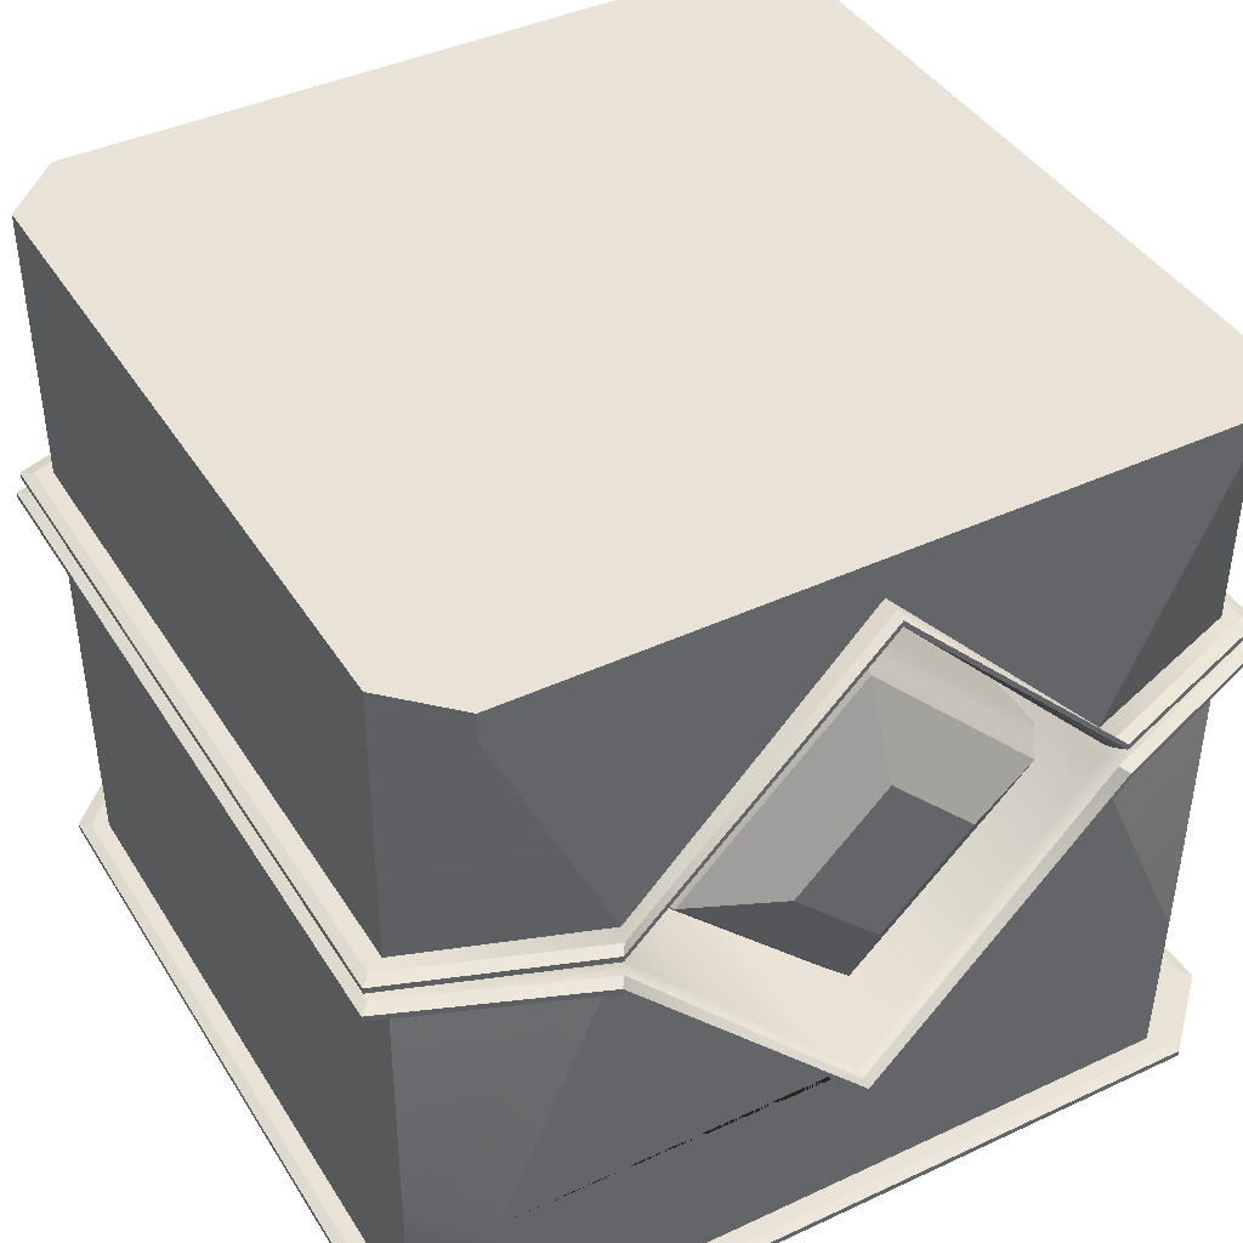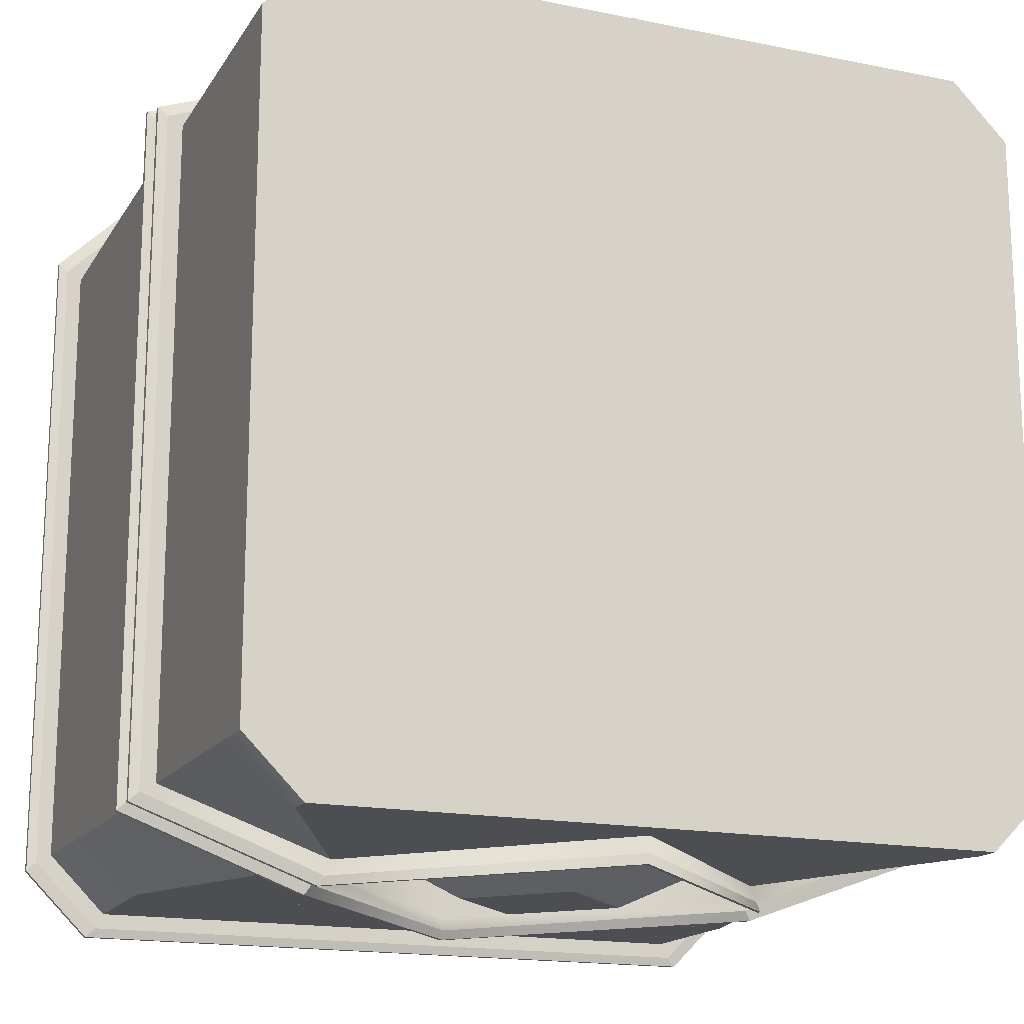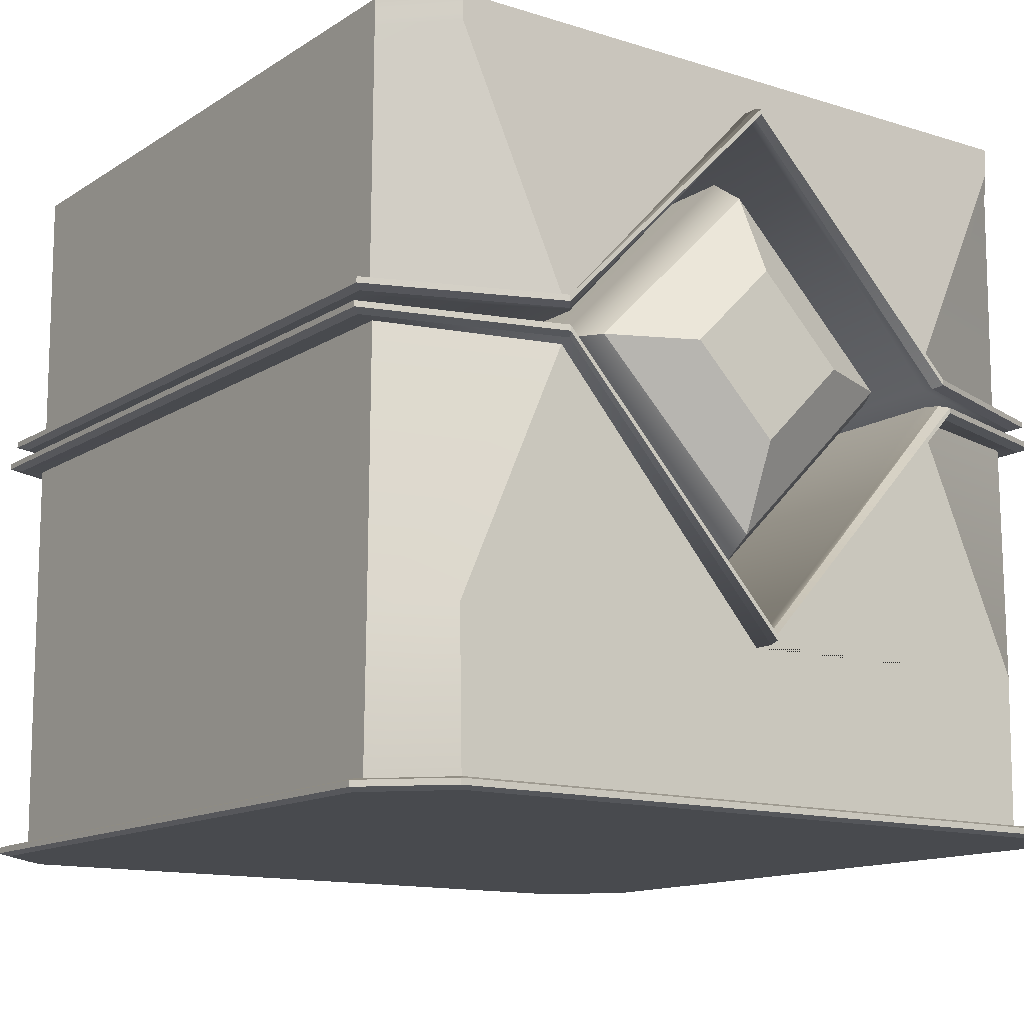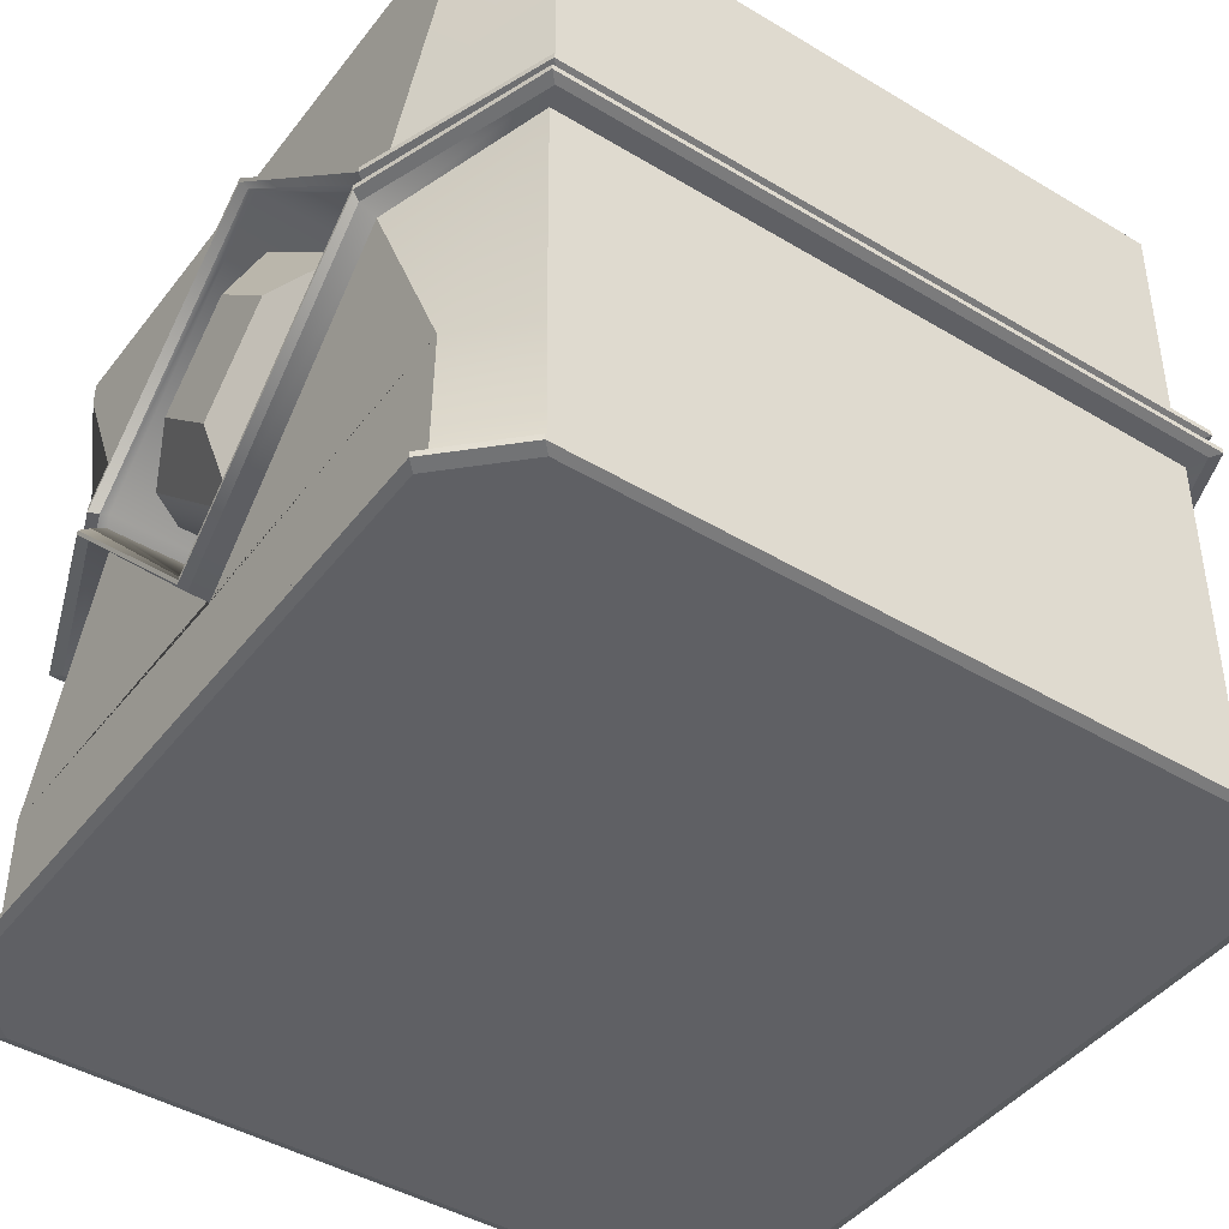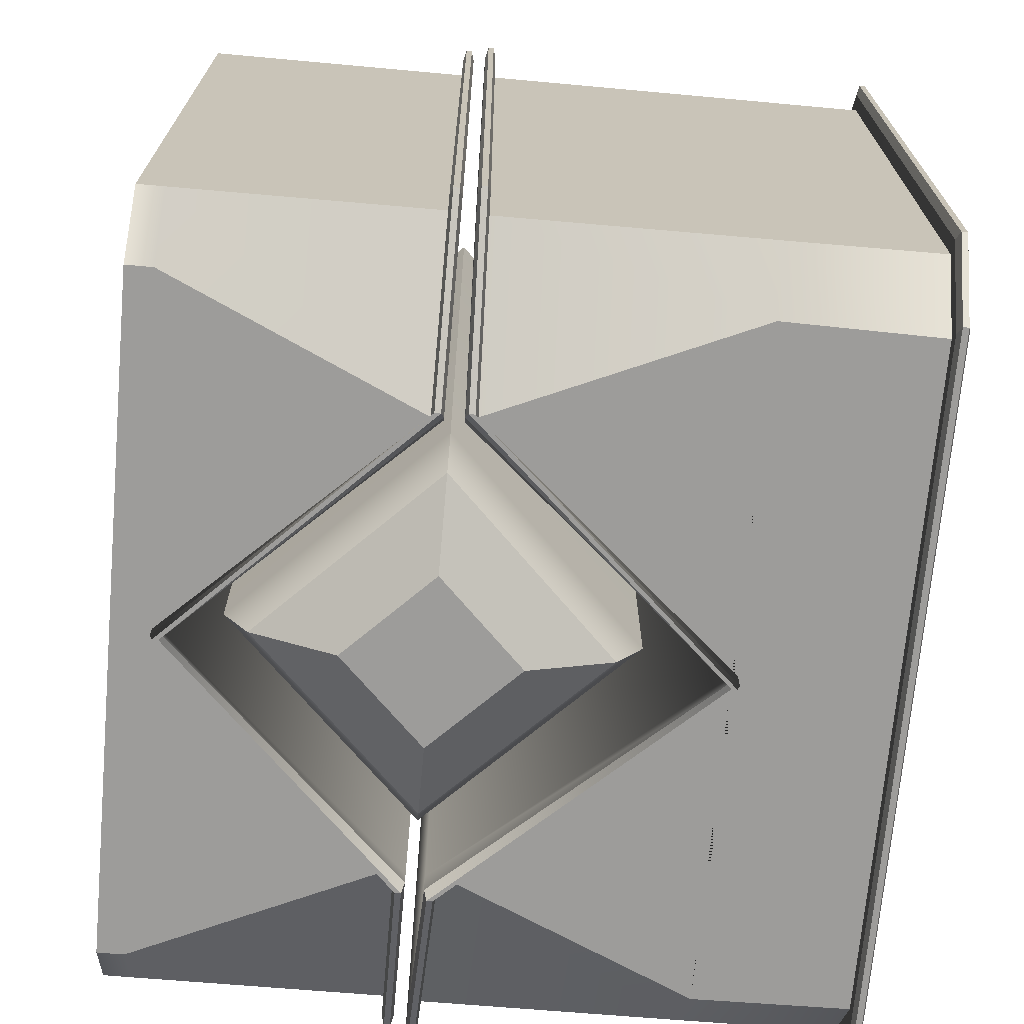
<metadata>
{"format":"obj","ext":"obj","renderer":"f3d","projection":"perspective","resolution":1024,"background":"white","views":[{"elev":41.5,"azim":150.6,"up":"+Y"},{"elev":-16.8,"azim":157.8,"up":"+Z"},{"elev":-13.3,"azim":-35.5,"up":"+Y"},{"elev":-44.2,"azim":55.0,"up":"+Y"},{"elev":-70.3,"azim":-95.1,"up":"+Z"}]}
</metadata>
<code>
g default
v -0.4254 0 0.5094
v -0.5094 0 0.4254
v -0.5212 0.003563 0.4371
v -0.4371 0.003563 0.5212
v -0.4371 0.003563 -0.5212
v -0.5212 0.003563 -0.4371
v -0.5094 0 -0.4254
v -0.4254 0 -0.5094
v 0.5212 0.003563 0.4371
v 0.4371 0.003563 0.5212
v 0.4254 0 0.5094
v 0.5094 0 0.4254
v 0.4371 0.003563 -0.5212
v 0.5212 0.003563 -0.4371
v 0.5094 0 -0.4254
v 0.4254 0 -0.5094
v 0.5094 0.01443 0.4254
v 0.4254 0.01443 0.5094
v 0.4371 0.01087 0.5212
v 0.5212 0.01087 0.4371
v 0.4254 0.01443 -0.5094
v 0.5094 0.01443 -0.4254
v 0.5212 0.01087 -0.4371
v 0.4371 0.01087 -0.5212
v -0.4371 0.01087 0.5212
v -0.5212 0.01087 0.4371
v -0.5094 0.01443 0.4254
v -0.4254 0.01443 0.5094
v -0.4254 0.01443 -0.5094
v -0.5094 0.01443 -0.4254
v -0.5212 0.01087 -0.4371
v -0.4371 0.01087 -0.5212
v -0.2875 0.5166 0.5153
v -0.5153 0.5236 0.4313
v -0.5271 0.5272 0.443
v -0.2954 0.5201 0.5271
v -0.2954 0.5201 -0.5271
v -0.5271 0.5272 -0.443
v -0.5153 0.5236 -0.4313
v -0.2875 0.5166 -0.5153
v 0.5271 0.5272 0.443
v 0.2954 0.5201 0.5271
v 0.2875 0.5166 0.5153
v 0.5153 0.5236 0.4313
v 0.2954 0.5201 -0.5271
v 0.5271 0.5272 -0.443
v 0.5153 0.5236 -0.4313
v 0.2875 0.5166 -0.5153
v 0.5153 0.5379 0.4313
v 0.2875 0.5308 0.5153
v 0.2954 0.5273 0.5271
v 0.5271 0.5343 0.443
v 0.2875 0.5308 -0.5153
v 0.5153 0.5379 -0.4313
v 0.5271 0.5343 -0.443
v 0.2954 0.5273 -0.5271
v -0.2954 0.5273 0.5271
v -0.5271 0.5343 0.443
v -0.5153 0.5379 0.4313
v -0.2875 0.5308 0.5153
v -0.2875 0.5308 -0.5153
v -0.5153 0.5379 -0.4313
v -0.5271 0.5343 -0.443
v -0.2954 0.5273 -0.5271
v 0.5 0 0.4159
v 0.4159 0 0.5
v -0.4159 0 0.5
v -0.5 0 0.4159
v 0.4159 0 -0.5
v 0.5 0 -0.4159
v -0.4159 0 -0.5
v -0.5 0 -0.4159
v -0.5 0.5379 0.4159
v -0.2773 0.5308 0.5
v 0.5 0.5379 0.4159
v 0.2773 0.5308 0.5
v 0.5 0.5379 -0.4159
v 0.2773 0.5308 -0.5
v -0.5 0.5379 -0.4159
v -0.2773 0.5308 -0.5
v -0.4899 0.01447 -0.4147
v -0.4147 0.01447 -0.4899
v 0.4899 0.01447 -0.4147
v 0.4147 0.01447 -0.4899
v -0.4899 0.5237 -0.4209
v -0.2806 0.5166 -0.4899
v 0.4899 0.5237 -0.4209
v 0.2806 0.5166 -0.4899
v 0.4147 0.01447 0.4899
v 0.4899 0.01447 0.4147
v 0.2806 0.5166 0.4899
v 0.4899 0.5237 0.4209
v -0.4899 0.01447 0.4147
v -0.4147 0.01447 0.4899
v -0.4899 0.5237 0.4209
v -0.2806 0.5166 0.4899
v 0.5 0 0
v 0.5094 0 0
v 0.5212 0.003563 0
v 0.5212 0.01087 0
v 0.5094 0.01443 0
v 0.4899 0.01447 0
v 0.4899 0.5237 0
v 0.5153 0.5236 0
v 0.5271 0.5272 0
v 0.5271 0.5343 0
v 0.5153 0.5379 0
v 0.5 0.5379 0
v -0.5 0 0
v -0.5094 0 0
v -0.5212 0.003563 0
v -0.5212 0.01087 0
v -0.5094 0.01443 0
v -0.4899 0.01447 0
v -0.4899 0.5237 0
v -0.5153 0.5236 0
v -0.5271 0.5272 0
v -0.5271 0.5343 0
v -0.5153 0.5379 0
v -0.5 0.5379 0
v 9.5e-05 0 0.5
v 9.5e-05 0 0.5094
v 9.5e-05 0.003563 0.5212
v 9.5e-05 0.01087 0.5212
v 9.5e-05 0.01443 0.5094
v 9.5e-05 0.01447 0.4899
v 9.5e-05 0.1975 0.4899
v 9.5e-05 0.1974 0.5153
v 9.5e-05 0.201 0.5271
v 9.5e-05 0.2081 0.5271
v 9.5e-05 0.2117 0.5153
v 9.5e-05 0.2117 0.5
v 9.5e-05 0 -0.5
v 9.5e-05 0 -0.5094
v 9.5e-05 0.003563 -0.5212
v 9.5e-05 0.01087 -0.5212
v 9.5e-05 0.01443 -0.5094
v 9.5e-05 0.01447 -0.4899
v 9.5e-05 0.1975 -0.4899
v 9.5e-05 0.1974 -0.5153
v 9.5e-05 0.201 -0.5271
v 9.5e-05 0.2081 -0.5271
v 9.5e-05 0.2117 -0.5153
v 9.5e-05 0.2117 -0.5
v 9.5e-05 0 0
v 0.4178 0.2045 0.4899
v 0.4899 0.2045 0.4178
v 0.4899 0.2045 0
v 0.4899 0.2045 -0.4178
v 0.4178 0.2045 -0.4899
v 9.5e-05 0.2045 -0.4899
v -0.4178 0.2045 -0.4899
v -0.4899 0.2045 -0.4178
v -0.4899 0.2045 0
v -0.4899 0.2045 0.4178
v -0.4178 0.2045 0.4899
v 9.5e-05 0.2045 0.4899
v 0.2773 0.5308 0.01017
v -0.2773 0.5308 0.01017
v 9.5e-05 0.2117 0.01017
v -0.4159 0 0
v 0.4159 0 0
v -0.2836 0.5537 0.5094
v -0.5094 0.5537 0.4254
v -0.5212 0.5573 0.4371
v -0.2914 0.5573 0.5212
v -0.2914 0.5573 -0.5212
v -0.5212 0.5573 -0.4371
v -0.5094 0.5537 -0.4254
v -0.2836 0.5537 -0.5094
v 0.5212 0.5573 0.4371
v 0.2914 0.5573 0.5212
v 0.2836 0.5537 0.5094
v 0.5094 0.5537 0.4254
v 0.2914 0.5573 -0.5212
v 0.5212 0.5573 -0.4371
v 0.5094 0.5537 -0.4254
v 0.2836 0.5537 -0.5094
v 0.5094 0.5681 0.4254
v 0.2836 0.5681 0.5094
v 0.2914 0.5646 0.5212
v 0.5212 0.5646 0.4371
v 0.2836 0.5681 -0.5094
v 0.5094 0.5681 -0.4254
v 0.5212 0.5646 -0.4371
v 0.2914 0.5646 -0.5212
v -0.2914 0.5646 0.5212
v -0.5212 0.5646 0.4371
v -0.5094 0.5681 0.4254
v -0.2836 0.5681 0.5094
v -0.2836 0.5681 -0.5094
v -0.5094 0.5681 -0.4254
v -0.5212 0.5646 -0.4371
v -0.2914 0.5646 -0.5212
v 0.5 0.5537 0.4159
v 0.2773 0.5537 0.5
v -0.2773 0.5537 0.5
v -0.5 0.5537 0.4159
v 0.2773 0.5537 -0.5
v 0.5 0.5537 -0.4159
v -0.2773 0.5537 -0.5
v -0.5 0.5537 -0.4159
v -0.4899 0.5682 -0.4147
v -0.2765 0.5682 -0.4899
v 0.4899 0.5682 -0.4147
v 0.2765 0.5682 -0.4899
v 0.2765 0.5682 0.4899
v 0.4899 0.5682 0.4147
v -0.4899 0.5682 0.4147
v -0.2765 0.5682 0.4899
v 0.5 0.5537 0
v 0.5094 0.5537 0
v 0.5212 0.5573 0
v 0.5212 0.5646 0
v 0.5094 0.5681 0
v 0.4899 0.5682 0
v -0.5 0.5537 0
v -0.5094 0.5537 0
v -0.5212 0.5573 0
v -0.5212 0.5646 0
v -0.5094 0.5681 0
v -0.4899 0.5682 0
v 0 0.8463 0.5
v 0 0.8463 0.5094
v 0 0.8499 0.5212
v 0 0.8572 0.5212
v 0 0.8608 0.5094
v 0 0.8608 0.4899
v 0 0.8463 -0.5
v 0 0.8463 -0.5094
v 0 0.8499 -0.5212
v 0 0.8572 -0.5212
v 0 0.8608 -0.5094
v 0 0.8608 -0.4899
v 0 0.8463 0
v 0.4178 0.8761 0.4899
v 0.4899 0.8761 0.4178
v 0.4899 0.8761 0
v 0.4899 0.8761 -0.4178
v 0.4178 0.8761 -0.4899
v 0 0.8761 -0.4899
v -0.4178 0.8761 -0.4899
v -0.4899 0.8761 -0.4178
v -0.4899 0.8761 0
v -0.4899 0.8761 0.4178
v -0.4178 0.8761 0.4899
v 0 0.8761 0.4899
v -0.2773 0.5537 0
v 0.2773 0.5537 0
v 0.4179 0.9089 0.49
v 0.49 0.9089 0.4179
v 0.4899 0.9089 0
v 0.49 0.9089 -0.4179
v 0.4179 0.9089 -0.49
v 0 0.9089 -0.4899
v -0.4179 0.9089 -0.49
v -0.49 0.9089 -0.4179
v -0.4899 0.9089 0
v -0.49 0.9089 0.4179
v -0.4179 0.9089 0.49
v 0 0.9089 0.4899
v 0.4179 0.9089 -0.000211
v 0 0.9089 -0.001432
v -0.4179 0.9089 -0.002656
v -0.4899 0.9089 -0.002867
v -0.4899 0.901 0
v -0.2418 0.545 0.4305
v 0 0.3032 0.4305
v 0 0.7867 0.4305
v 0.2418 0.545 0.4305
v 0 0.7867 -0.4305
v 0.2418 0.545 -0.4305
v -0.2418 0.545 -0.4305
v 0 0.3032 -0.4305
v -0.1047 0.545 0.5233
v -0.2097 0.545 0.4769
v -0 0.6497 0.5233
v -0 0.7547 0.4769
v -0 0.4402 0.5233
v -0 0.3352 0.4769
v 0.1047 0.545 0.5233
v 0.2097 0.545 0.4769
v -0 0.6497 -0.5233
v -0 0.7547 -0.4769
v -0.1047 0.545 -0.5233
v -0.2097 0.545 -0.4769
v 0.1047 0.545 -0.5233
v 0.2097 0.545 -0.4769
v -0 0.4402 -0.5233
v -0 0.3352 -0.4769
g cube2
f 72 71 161 109
f 74 159 120 73
f 1 2 68 67
f 2 1 4 3
f 3 4 25 26
f 5 6 31 32
f 6 5 8 7
f 7 8 71 72
f 9 10 11 12
f 10 9 20 19
f 12 11 66 65
f 13 14 15 16
f 14 13 24 23
f 16 15 70 69
f 17 18 19 20
f 18 17 90 89
f 21 22 23 24
f 22 21 84 83
f 26 25 28 27
f 27 28 94 93
f 29 30 81 82
f 30 29 32 31
f 33 34 95 96
f 34 33 36 35
f 35 36 57 58
f 37 38 63 64
f 38 37 40 39
f 39 40 86 85
f 41 42 43 44
f 42 41 52 51
f 44 43 91 92
f 45 46 47 48
f 46 45 56 55
f 48 47 87 88
f 49 50 51 52
f 50 49 75 76
f 53 54 55 56
f 54 53 78 77
f 58 57 60 59
f 59 60 74 73
f 61 62 79 80
f 62 61 64 63
f 6 7 110 111
f 122 123 4 1
f 98 99 9 12
f 100 101 17 20
f 124 125 28 25
f 30 31 112 113
f 13 16 134 135
f 21 24 136 137
f 38 39 116 117
f 128 129 36 33
f 104 105 41 44
f 106 107 49 52
f 130 131 60 57
f 62 63 118 119
f 45 48 140 141
f 53 56 142 143
f 123 124 25 4
f 99 100 20 9
f 24 13 135 136
f 31 6 111 112
f 121 122 1 67
f 97 98 12 65
f 16 69 133 134
f 7 72 109 110
f 129 130 57 36
f 105 106 52 41
f 56 45 141 142
f 63 38 117 118
f 131 132 74 60
f 107 108 75 49
f 78 53 143 144
f 119 120 79 62
f 84 21 137 138
f 48 88 139 140
f 101 102 90 17
f 103 104 44 92
f 125 126 94 28
f 127 128 33 96
f 81 30 113 114
f 39 85 115 116
f 146 147 92 91
f 147 148 103 92
f 149 150 88 87
f 150 151 139 88
f 152 153 85 86
f 153 154 115 85
f 155 156 96 95
f 156 157 127 96
f 70 15 98 97
f 15 14 99 98
f 14 23 100 99
f 23 22 101 100
f 22 83 102 101
f 103 148 149 87
f 87 47 104 103
f 47 46 105 104
f 46 55 106 105
f 55 54 107 106
f 54 77 108 107
f 110 109 68 2
f 111 110 2 3
f 112 111 3 26
f 113 112 26 27
f 114 113 27 93
f 115 154 155 95
f 116 115 95 34
f 117 116 34 35
f 118 117 35 58
f 119 118 58 59
f 59 73 120 119
f 109 161 67 68
f 66 11 122 121
f 11 10 123 122
f 10 19 124 123
f 19 18 125 124
f 18 89 126 125
f 127 157 146 91
f 91 43 128 127
f 43 42 129 128
f 42 51 130 129
f 51 50 131 130
f 50 76 132 131
f 134 133 71 8
f 135 134 8 5
f 136 135 5 32
f 137 136 32 29
f 138 137 29 82
f 139 151 152 86
f 140 139 86 40
f 141 140 40 37
f 142 141 37 64
f 143 142 64 61
f 144 143 61 80
f 162 69 70 97
f 66 162 97 65
f 89 90 147 146
f 90 102 148 147
f 149 148 102 83
f 83 84 150 149
f 84 138 151 150
f 152 151 138 82
f 82 81 153 152
f 81 114 154 153
f 155 154 114 93
f 93 94 156 155
f 94 126 157 156
f 146 157 126 89
f 76 75 108 158
f 76 158 160 132
f 158 108 77 78
f 144 160 158 78
f 120 159 80 79
f 159 160 144 80
f 132 160 159 74
f 161 71 133 145
f 67 161 145 121
f 121 145 162 66
f 145 133 69 162
f 202 201 248 217
f 163 164 198 197
f 164 163 166 165
f 165 166 187 188
f 167 168 193 194
f 168 167 170 169
f 169 170 201 202
f 171 172 173 174
f 172 171 182 181
f 174 173 196 195
f 175 176 177 178
f 176 175 186 185
f 178 177 200 199
f 179 180 181 182
f 180 179 208 207
f 183 184 185 186
f 184 183 206 205
f 188 187 190 189
f 189 190 210 209
f 191 192 203 204
f 192 191 194 193
f 168 169 218 219
f 224 225 166 163
f 212 213 171 174
f 214 215 179 182
f 226 227 190 187
f 192 193 220 221
f 175 178 230 231
f 183 186 232 233
f 225 226 187 166
f 213 214 182 171
f 186 175 231 232
f 193 168 219 220
f 223 224 163 197
f 211 212 174 195
f 178 199 229 230
f 169 202 217 218
f 206 183 233 234
f 215 216 208 179
f 227 228 210 190
f 203 192 221 222
f 200 177 212 211
f 177 176 213 212
f 176 185 214 213
f 185 184 215 214
f 184 205 216 215
f 218 217 198 164
f 219 218 164 165
f 220 219 165 188
f 221 220 188 189
f 222 221 189 209
f 217 248 197 198
f 196 173 224 223
f 173 172 225 224
f 172 181 226 225
f 181 180 227 226
f 180 207 228 227
f 230 229 201 170
f 231 230 170 167
f 232 231 167 194
f 233 232 194 191
f 234 233 191 204
f 249 199 200 211
f 196 249 211 195
f 207 208 237 236
f 208 216 238 237
f 239 238 216 205
f 205 206 240 239
f 206 234 241 240
f 242 241 234 204
f 204 203 243 242
f 203 222 244 243
f 245 244 222 209
f 209 210 246 245
f 210 228 247 246
f 236 247 228 207
f 248 201 229 235
f 197 248 235 223
f 223 235 249 196
f 235 229 199 249
f 236 237 251 250
f 237 238 252 251
f 238 239 253 252
f 239 240 254 253
f 240 241 255 254
f 241 242 256 255
f 242 243 257 256
f 265 266 258
f 244 245 259 258 266
f 245 246 260 259
f 246 247 261 260
f 247 236 250 261
f 263 264 260 261
f 262 263 261 250
f 264 265 258 259 260
f 251 252 262 250
f 262 252 253 254
f 254 255 263 262
f 255 256 264 263
f 257 265 264 256
f 243 244 266 265 257
f 269 270 272 271
f 273 274 268 267
f 268 274 272 270
f 273 267 269 271
f 275 276 280 279
f 276 275 277 278
f 278 277 281 282
f 279 280 282 281
f 283 284 288 287
f 284 283 285 286
f 286 285 289 290
f 287 288 290 289
f 269 267 276 278
f 267 268 280 276
f 280 268 270 282
f 270 269 278 282
f 273 271 284 286
f 271 272 288 284
f 288 272 274 290
f 274 273 286 290
f 275 279 281 277
f 283 287 289 285

</code>
